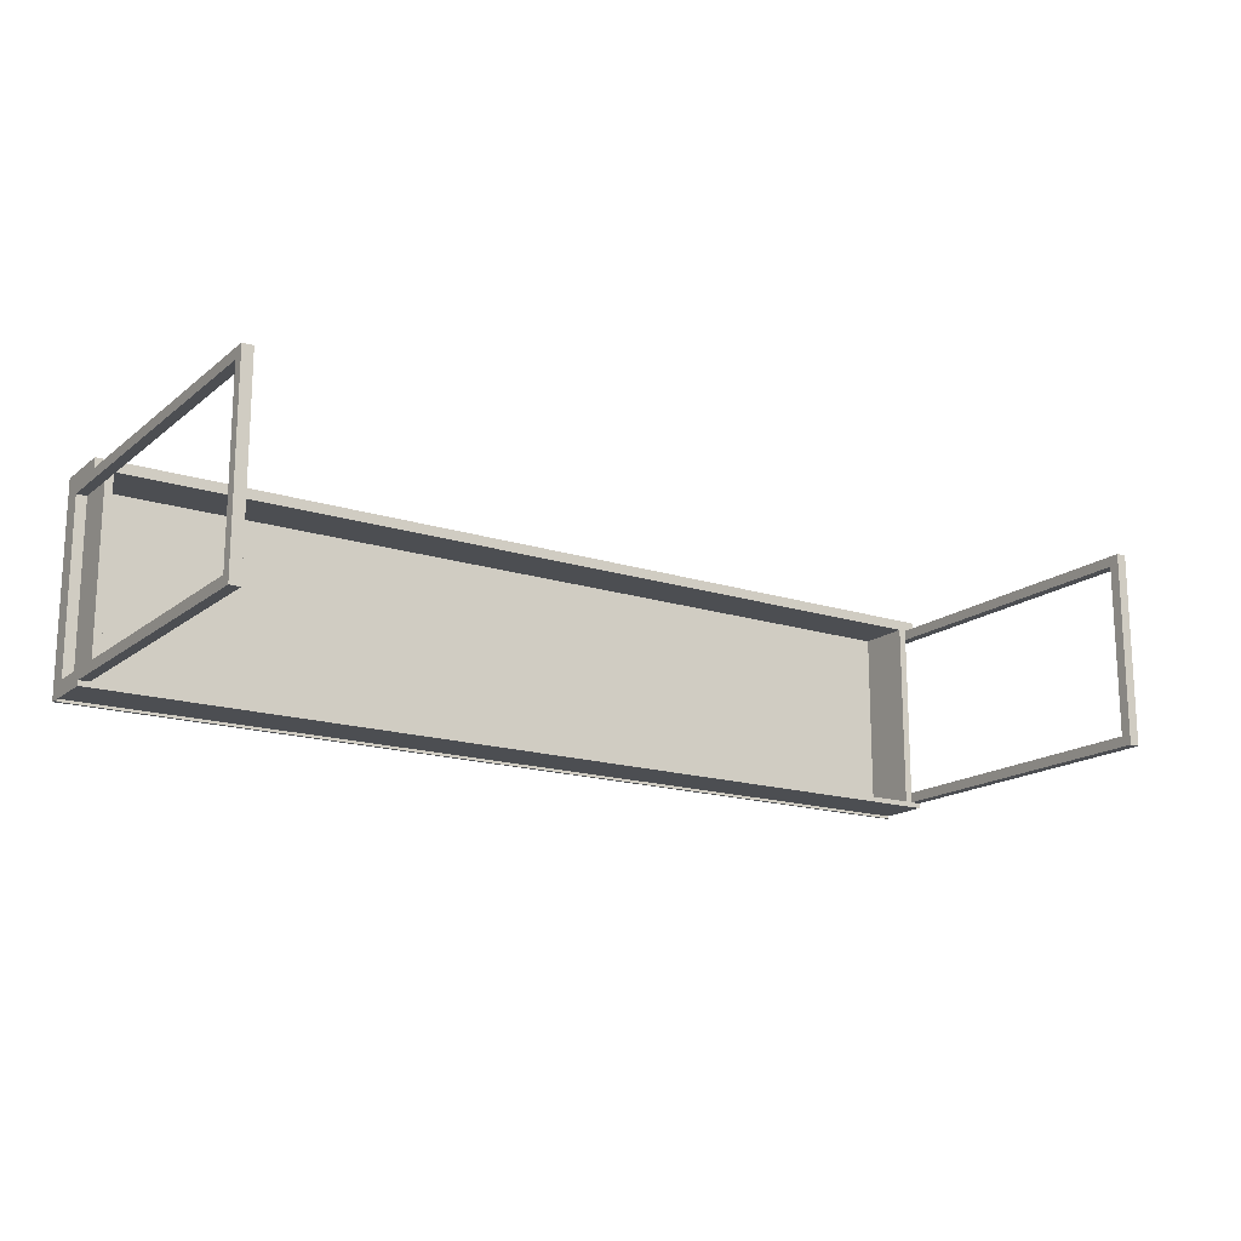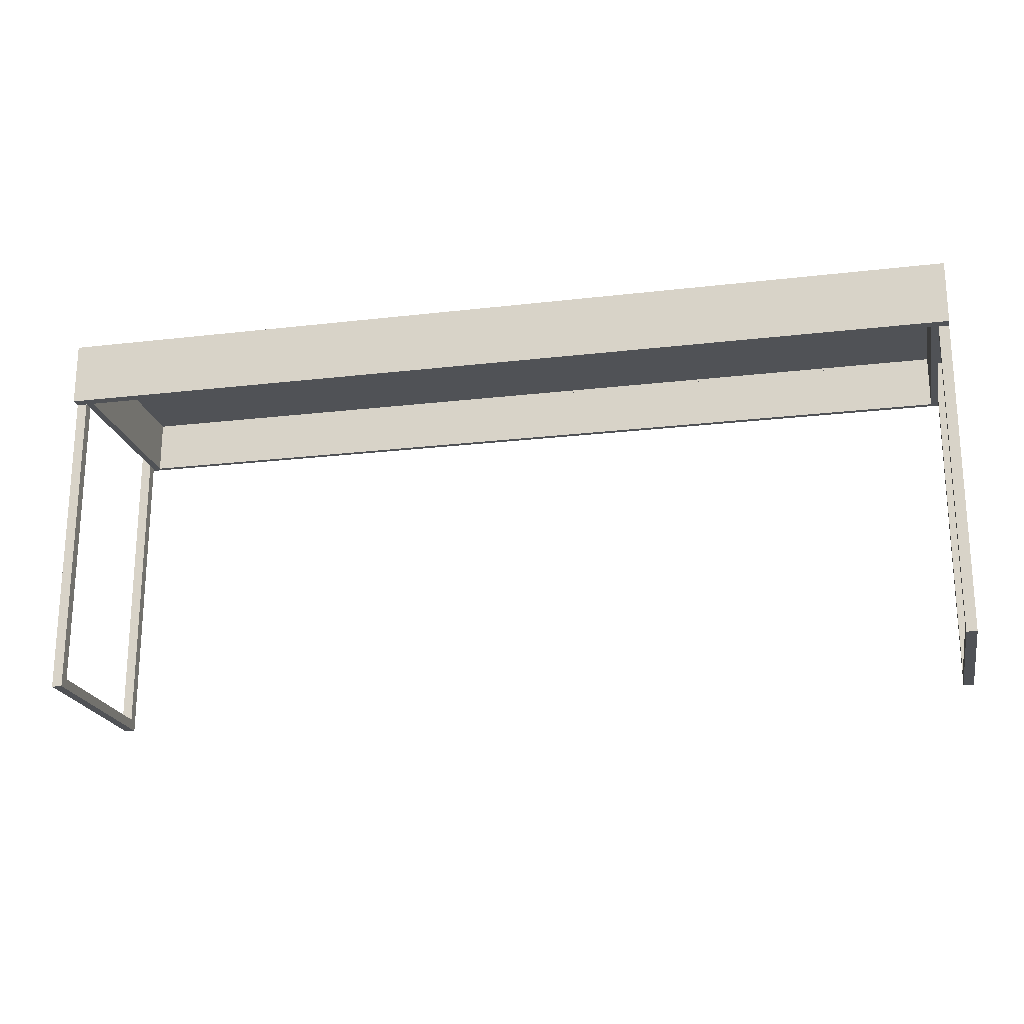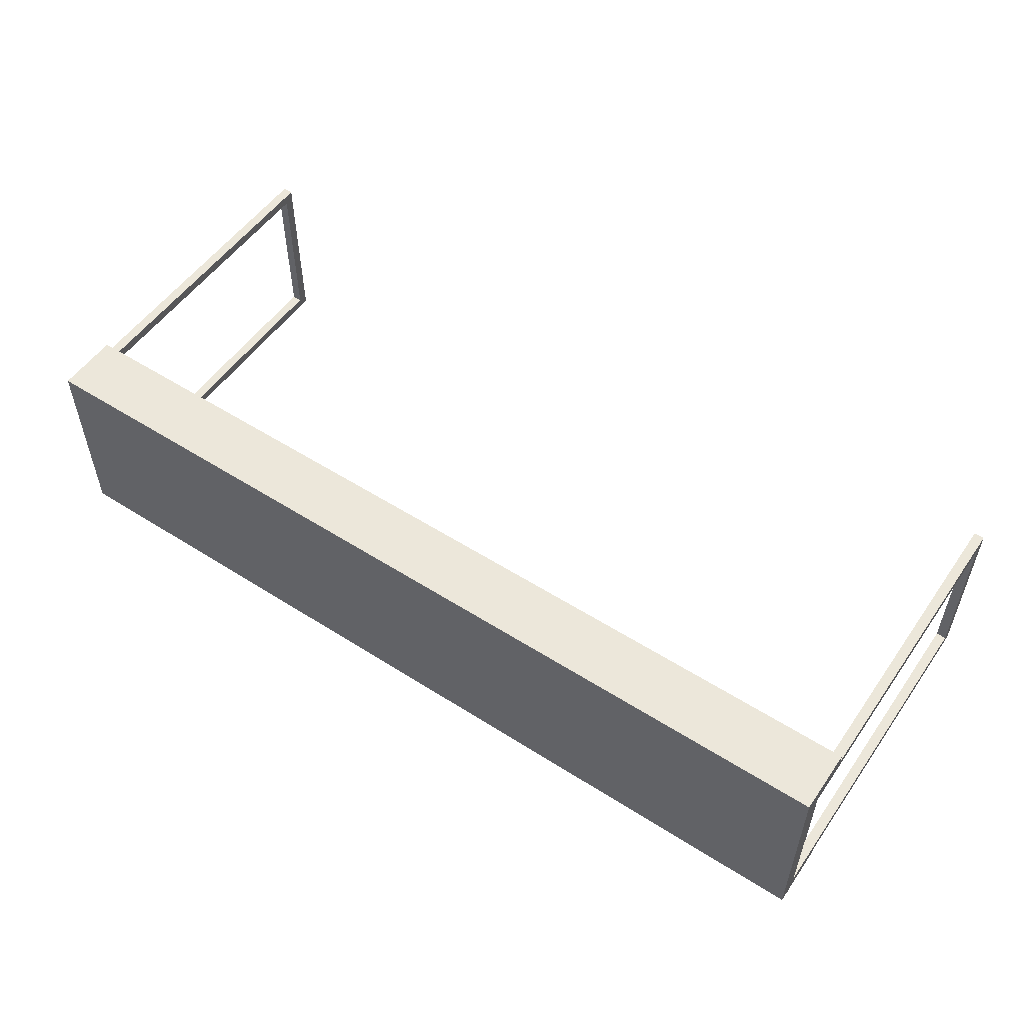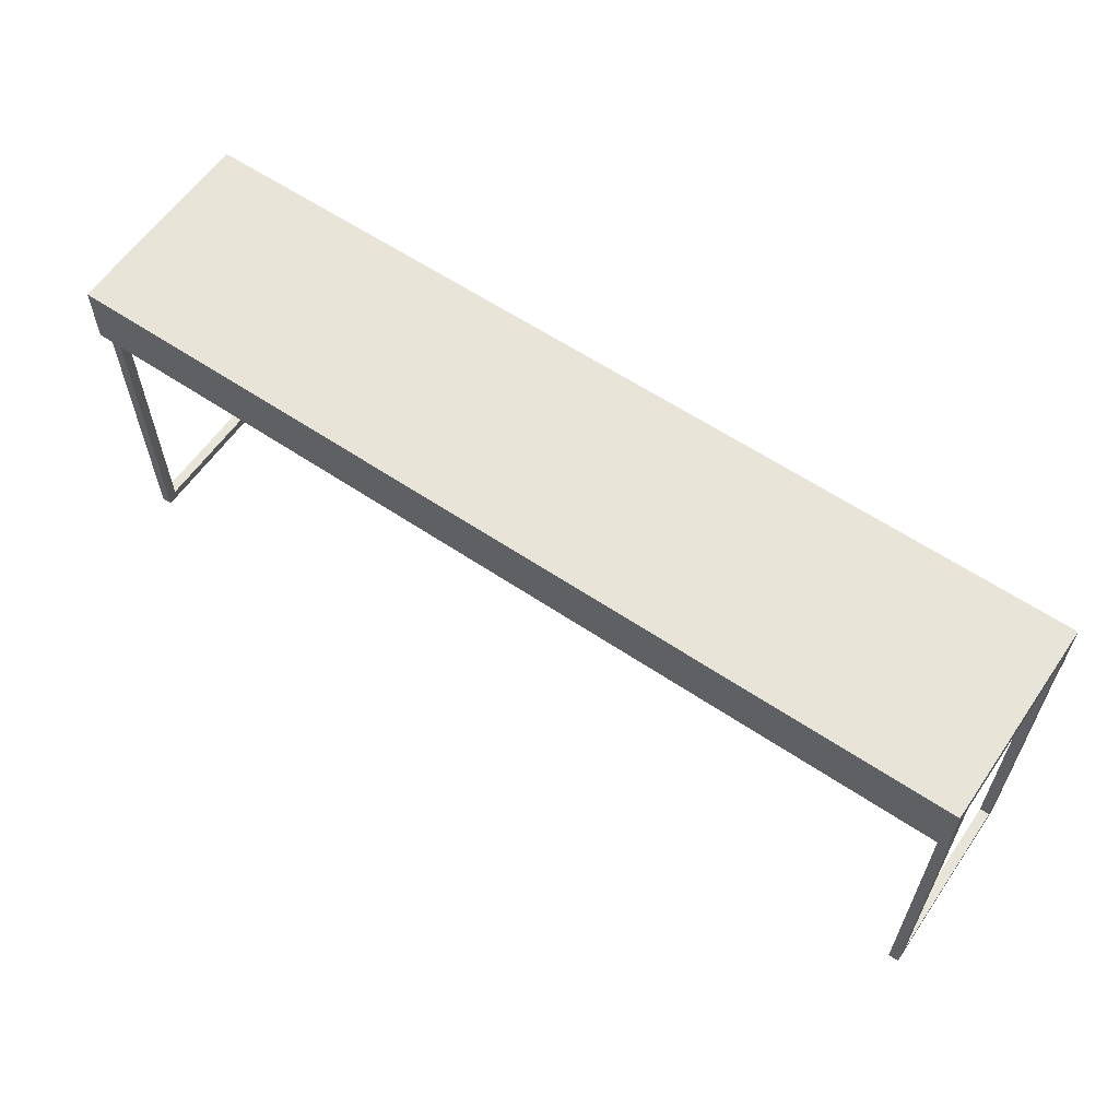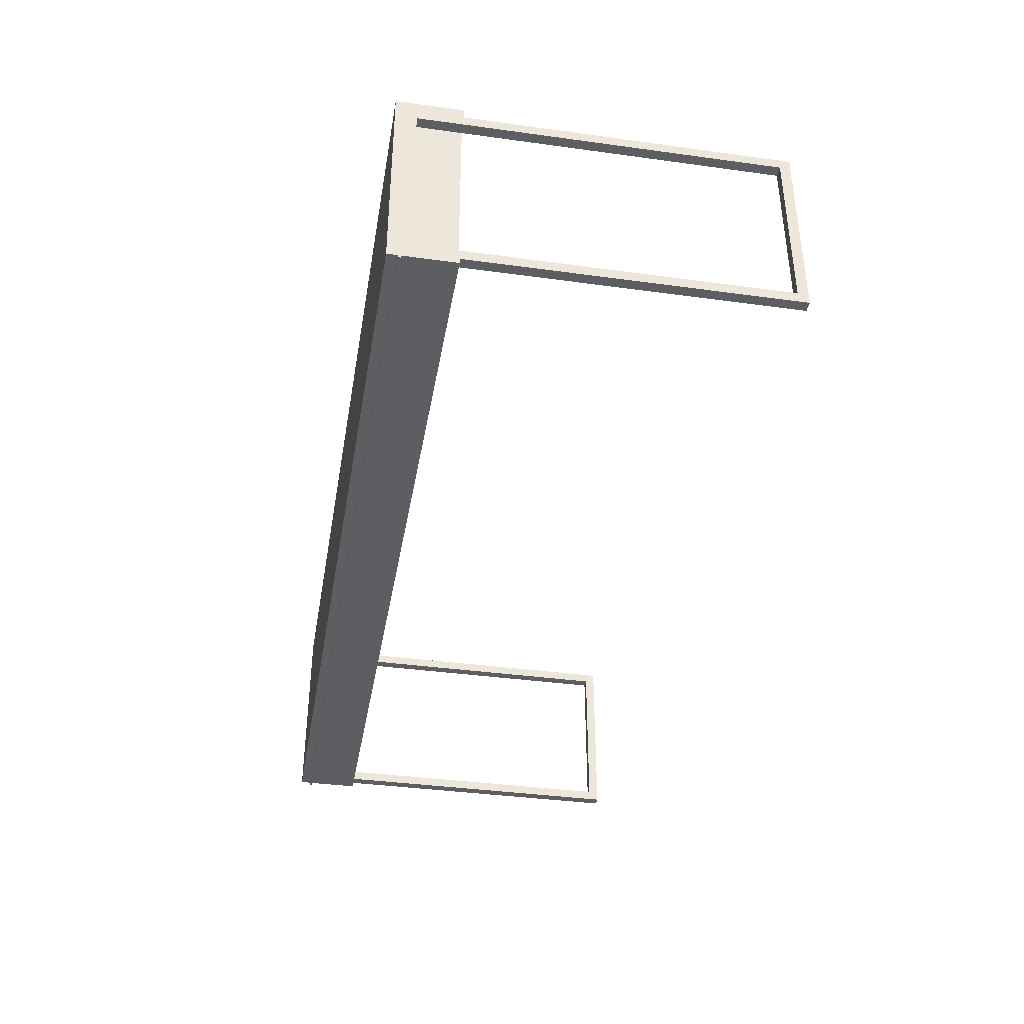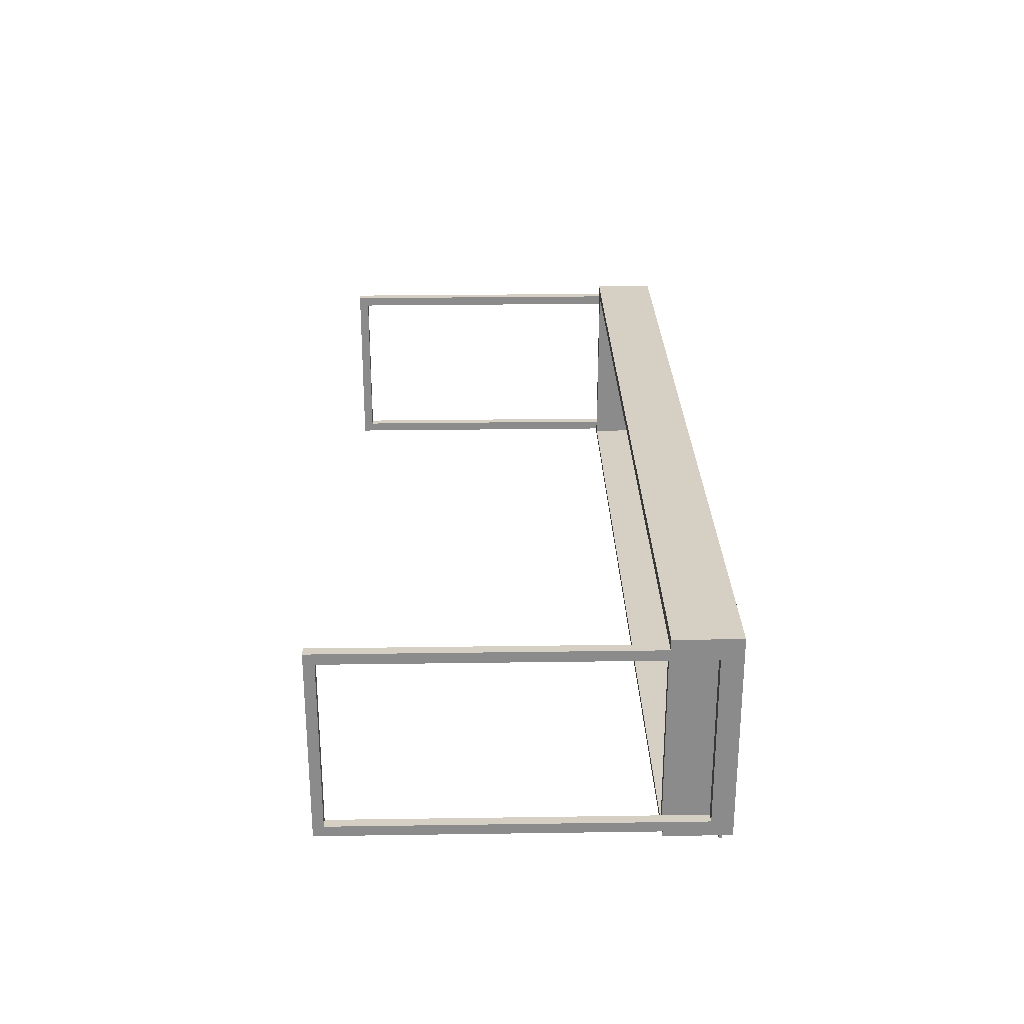
<metadata>
{"format":"obj","ext":"obj","renderer":"f3d","projection":"perspective","resolution":1024,"background":"white","views":[{"elev":-16.7,"azim":-33.1,"up":"+Z"},{"elev":-20.9,"azim":12.0,"up":"+Y"},{"elev":53.6,"azim":-145.8,"up":"+Z"},{"elev":60.4,"azim":34.5,"up":"+Y"},{"elev":-38.3,"azim":-99.8,"up":"+Z"},{"elev":26.2,"azim":88.7,"up":"+Z"}]}
</metadata>
<code>
g Mesh1 Group2 Group1 Ikea_Besta_Burs_Desk1 Model
v 6.238e-18 0.1736 -0.1019
v 5.776e-18 0.1761 -0.09432
v 6.238e-18 0.1761 -0.1019
f 1 2 3
v 5.776e-18 0.1736 -0.09432
f 2 1 4
v 0.4527 0.1736 -0.1019
f 5 4 1
v 0.4527 0.1736 -0.09432
f 4 5 6
v 0.4527 0.1761 -0.09432
f 5 7 6
v 0.4527 0.1761 -0.1019
f 7 5 8
f 5 3 8
f 3 5 1
f 3 7 8
f 7 3 2
f 4 7 2
f 7 4 6
g Mesh2 Group3 Group1 Ikea_Besta_Burs_Desk1 Model
v 6.084e-18 0.1736 -0.09935
v 0.4527 0.1232 -0.09935
v 6.084e-18 0.1232 -0.09935
f 9 10 11
v 0.4527 0.1736 -0.09935
f 10 9 12
f 9 6 12
f 6 9 4
v 5.776e-18 0.1232 -0.09432
f 9 13 4
f 13 9 11
f 10 13 11
v 0.4527 0.1232 -0.09432
f 13 10 14
f 10 6 14
f 6 10 12
f 6 13 14
f 13 6 4
g Mesh3 Group4 Ikea_Besta_Burs_Desk1 Model
v -0.4527 0.1761 -0.09432
v -0.4427 -0.1861 -0.09432
v -0.4527 -0.1861 -0.09432
f 15 16 17
v -0.4427 0.1761 -0.09432
f 16 15 18
v -0.4427 0.1761 0.09181
f 15 19 18
v -0.4527 0.1761 0.09181
f 19 15 20
v -0.4527 0.166 -0.08426
f 15 21 20
v -0.4527 -0.1761 -0.08426
f 21 15 22
f 17 22 15
v -0.4527 -0.1861 0.09181
f 22 17 23
f 16 23 17
v -0.4427 -0.1861 0.09181
f 23 16 24
v -0.4427 -0.1761 -0.08426
f 16 25 24
v -0.4427 0.166 -0.08426
f 25 16 26
f 18 26 16
f 26 18 19
v -0.4427 0.166 0.08175
f 26 19 27
v -0.4427 -0.1761 0.08175
f 27 19 28
f 24 28 19
f 24 25 28
f 22 28 25
v -0.4527 -0.1761 0.08175
f 28 22 29
f 22 23 29
v -0.4527 0.166 0.08175
f 29 23 30
f 20 30 23
f 20 21 30
f 26 30 21
f 30 26 27
f 28 30 27
f 30 28 29
f 22 26 21
f 26 22 25
f 23 19 20
f 19 23 24
g Mesh4 Group5 Ikea_Besta_Burs_Desk1 Model
v -0.4351 0.1761 0.09181
v 0.4351 0.1761 -0.09432
v 0.4351 0.1761 0.09181
f 31 32 33
v -0.4351 0.1761 -0.09432
f 34 32 31
v -0.4527 0.1761 -0.09935
f 35 32 34
v 0.4427 0.1761 -0.09432
f 35 36 32
v 0.4527 0.1761 -0.09935
f 37 36 35
v 0.4427 0.1761 0.09181
f 37 38 36
v 0.4527 0.1761 0.09181
f 38 37 39
v 0.4527 0.1861 0.1019
f 37 40 39
v 0.4527 0.1861 -0.09935
f 40 37 41
v -0.4527 0.1861 -0.09935
f 37 42 41
f 42 37 35
v -0.4527 0.1761 0.09181
f 43 42 35
v -0.4527 0.1861 0.1019
f 42 43 44
v -0.4527 0.1232 0.1019
f 44 43 45
v -0.4527 0.1232 0.09181
f 45 43 46
v -0.4427 0.1232 0.09181
f 43 47 46
v -0.4427 0.1761 0.09181
f 47 43 48
v -0.4427 0.1761 -0.09432
f 43 49 48
f 35 49 43
f 35 34 49
v -0.4351 0.1232 -0.09432
f 50 49 34
v -0.4427 0.1232 -0.09432
f 49 50 51
f 51 50 47
v -0.4351 0.1232 0.09181
f 52 47 50
f 52 45 47
v 0.4351 0.1232 0.09181
f 53 45 52
v 0.4427 0.1232 0.09181
f 54 45 53
v 0.4527 0.1232 0.09181
f 55 45 54
v 0.4527 0.1232 0.1019
f 45 55 56
f 55 40 56
f 39 40 55
f 55 38 39
f 38 55 54
v 0.4427 0.1232 -0.09432
f 57 38 54
f 38 57 36
f 57 32 36
v 0.4351 0.1232 -0.09432
f 32 57 58
f 58 57 53
f 54 53 57
f 53 32 58
f 32 53 33
f 53 31 33
f 31 53 52
f 50 31 52
f 31 50 34
f 40 45 56
f 45 40 44
f 40 42 44
f 42 40 41
f 47 45 46
f 47 49 51
f 49 47 48
g Mesh5 Group6 Ikea_Besta_Burs_Desk1 Model
v 0.4527 -0.1861 -0.09432
v 0.4427 -0.1861 -0.09432
f 36 59 60
v 0.4527 0.1761 -0.09432
f 59 36 61
v 0.4527 0.1761 0.09181
f 36 62 61
v 0.4427 0.1761 0.09181
f 62 36 63
v 0.4427 0.166 -0.08426
f 36 64 63
v 0.4427 -0.1761 -0.08426
f 64 36 65
f 60 65 36
v 0.4427 -0.1861 0.09181
f 65 60 66
f 59 66 60
v 0.4527 -0.1861 0.09181
f 66 59 67
v 0.4527 -0.1761 -0.08426
f 59 68 67
v 0.4527 0.166 -0.08426
f 68 59 69
f 61 69 59
f 69 61 62
v 0.4527 0.166 0.08175
f 69 62 70
v 0.4527 -0.1761 0.08175
f 70 62 71
f 67 71 62
f 67 68 71
f 65 71 68
v 0.4427 -0.1761 0.08175
f 71 65 72
f 65 66 72
v 0.4427 0.166 0.08175
f 72 66 73
f 63 73 66
f 63 64 73
f 69 73 64
f 73 69 70
f 71 73 70
f 73 71 72
f 65 69 64
f 69 65 68
f 66 62 63
f 62 66 67
g Mesh6 Group8 Group7 Ikea_Besta_Burs_Desk1 Model
v -0.4527 0.1736 -0.1019
v -0.4527 0.1761 -0.09432
v -0.4527 0.1761 -0.1019
f 74 75 76
v -0.4527 0.1736 -0.09432
f 75 74 77
v 6.238e-18 0.1736 -0.1019
f 78 77 74
v 5.776e-18 0.1736 -0.09432
f 77 78 79
v 5.776e-18 0.1761 -0.09432
f 78 80 79
v 6.238e-18 0.1761 -0.1019
f 80 78 81
f 78 76 81
f 76 78 74
f 76 80 81
f 80 76 75
f 77 80 75
f 80 77 79
g Mesh7 Group9 Group7 Ikea_Besta_Burs_Desk1 Model
v -0.4527 0.1736 -0.09935
v 6.084e-18 0.1232 -0.09935
v -0.4527 0.1232 -0.09935
f 82 83 84
v 6.084e-18 0.1736 -0.09935
f 83 82 85
f 82 79 85
f 79 82 77
v -0.4527 0.1232 -0.09432
f 82 86 77
f 86 82 84
f 83 86 84
v 5.776e-18 0.1232 -0.09432
f 86 83 87
f 83 79 87
f 79 83 85
f 79 86 87
f 86 79 77

</code>
